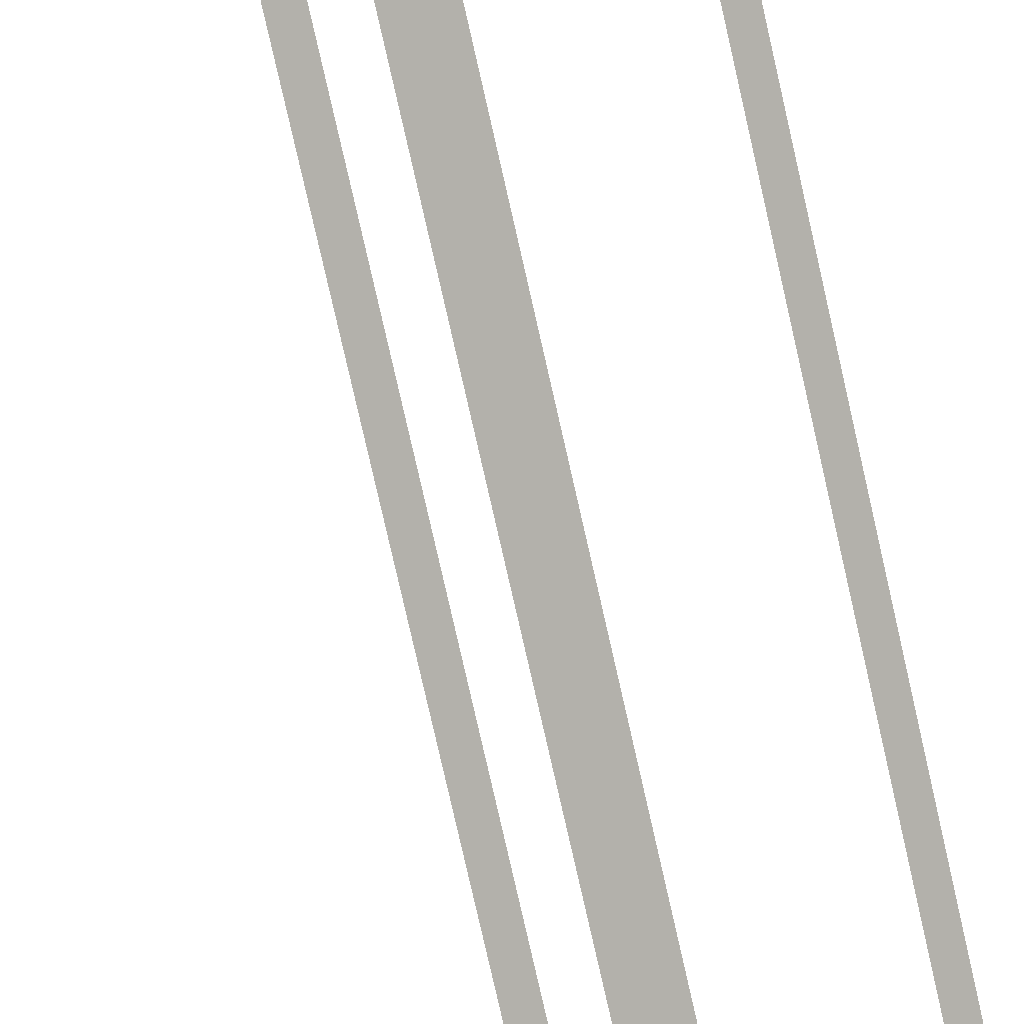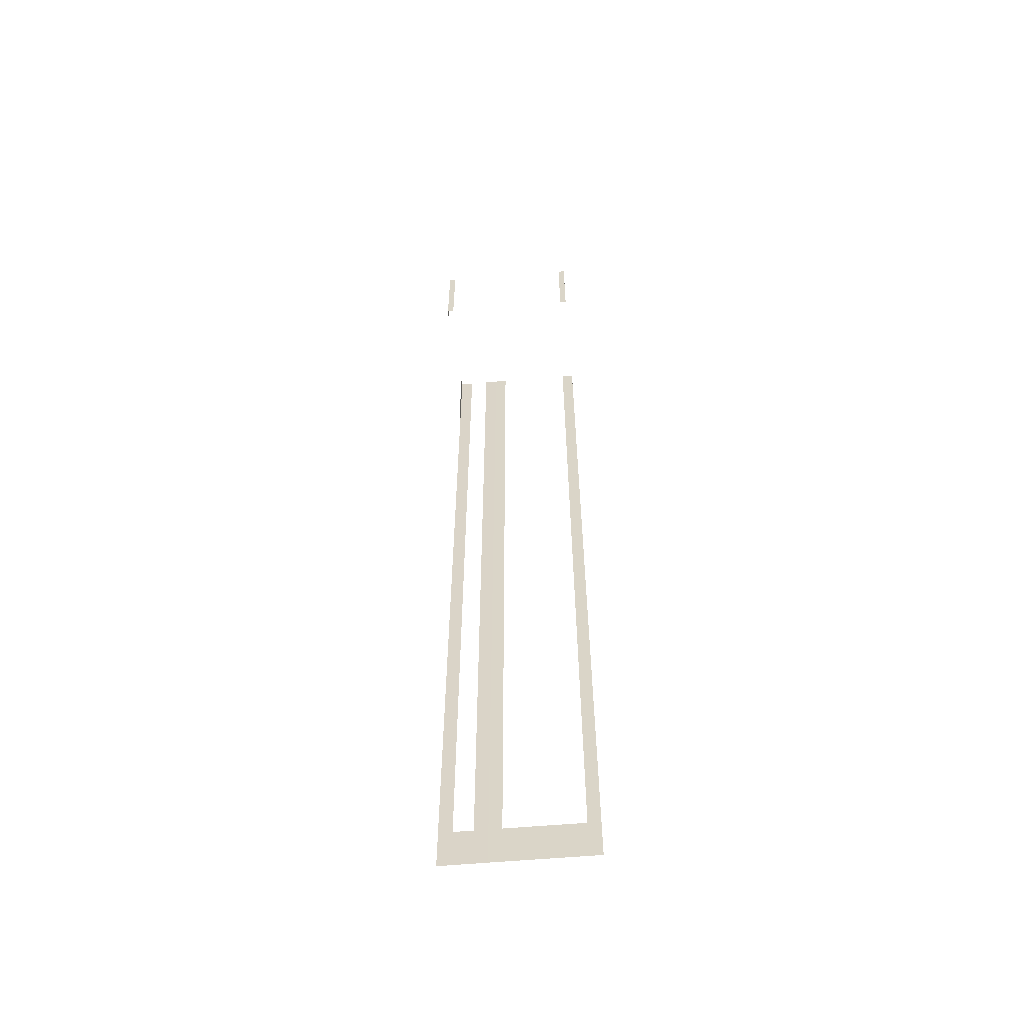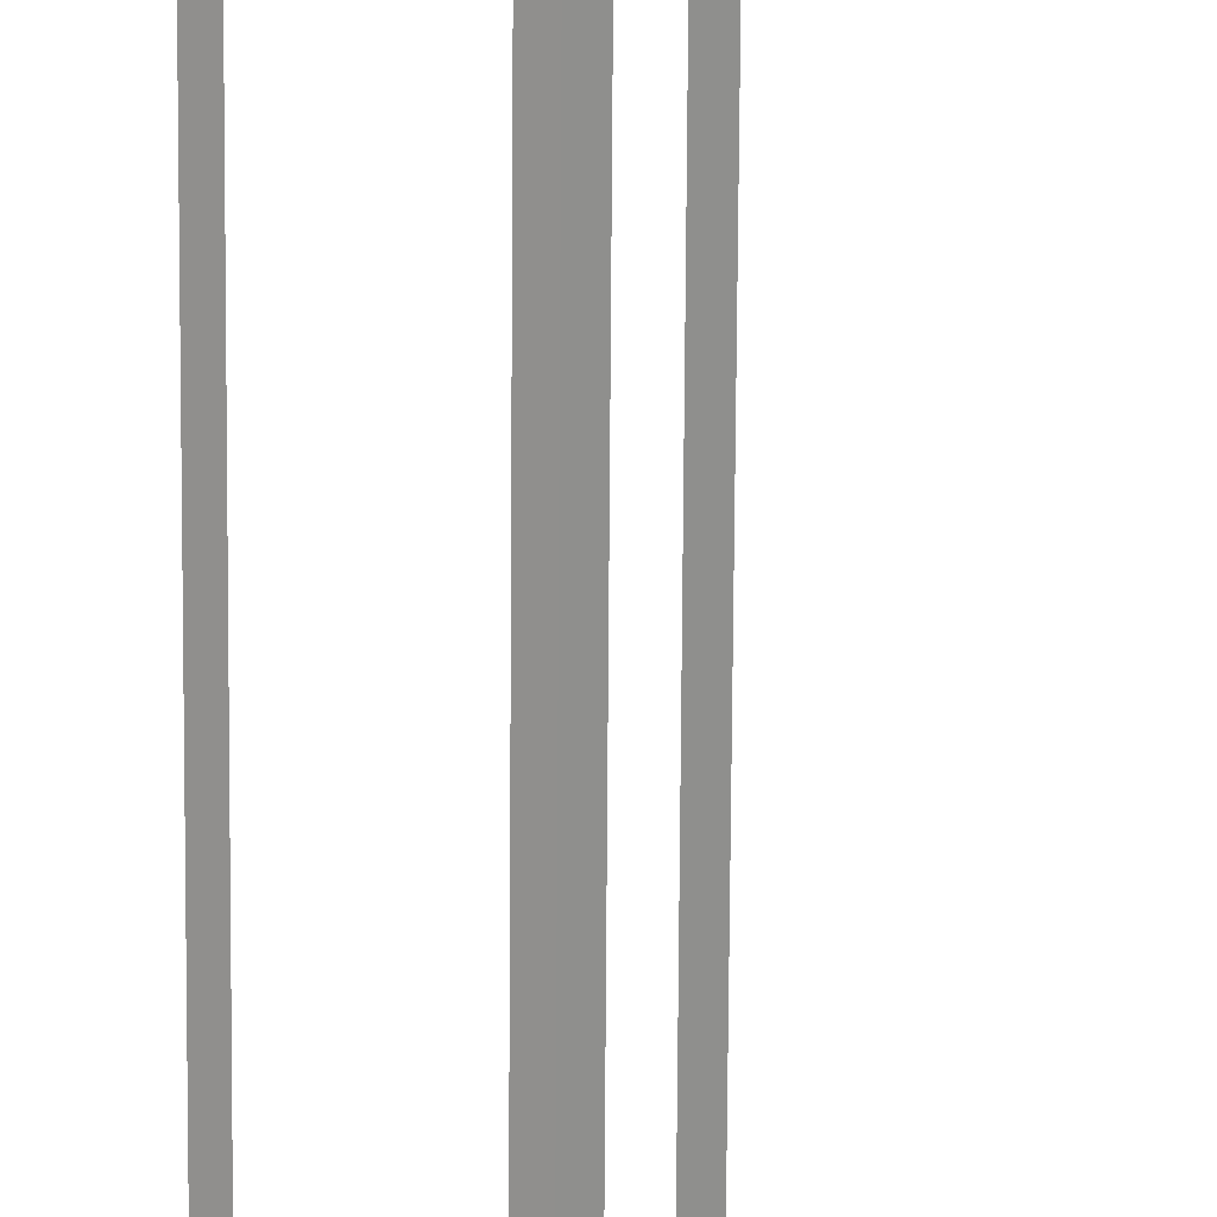
<metadata>
{"format":"obj","ext":"obj","renderer":"f3d","projection":"perspective","resolution":1024,"background":"white","views":[{"elev":-74.5,"azim":-167.4,"up":"+Y"},{"elev":-59.2,"azim":156.3,"up":"+Z"},{"elev":-72.5,"azim":-0.4,"up":"+Y"}]}
</metadata>
<code>
o geometryt000010000010000110010110000110000110100000110010st91_4
v 1155 -91.7 538.8
v 1155 -91.7 464.4
v 1156 -92.2 538.8
v 1150 -88.64 464.4
v 1156 -92.2 460.8
v 1150 -88.64 538.8
v 1149 -88.14 534.8
v 1149 -88.14 460.8
v 1149 -88.14 538.8
v 1149 -87.54 538.8
v 1149 -87.54 534.8
v 1149 -87.58 534.8
v 1149 -88.14 534.8
v 1149 -88.14 538.8
v 1155 -77.21 538.8
v 1155 -77.21 534.8
v 1155 -77.81 534.8
v 1155 -77.81 538.8
v 1155 -77.48 530.8
v 1155 -77.21 530.8
v 1155 -77.21 534.8
v 1155 -77.48 538.8
v 1155 -77.21 538.8
v 1166 -83.06 538.8
v 1166 -83.06 530.8
v 1165 -82.8 530.8
v 1165 -82.8 538.8
v 1159 -93.49 538.8
v 1159 -93.49 464.4
v 1160 -94.02 530.8
v 1160 -94.02 538.8
v 1157 -92.73 464.4
v 1160 -94.02 460.8
v 1157 -92.73 538.8
v 1156 -92.2 538.8
v 1156 -92.2 460.8
v 1160 -94.02 538.8
v 1160 -94.02 530.8
v 1160 -93.41 530.8
v 1160 -93.41 538.8
v 1165 -83.68 538.8
v 1165 -83.68 530.8
v 1166 -83.06 530.8
v 1166 -83.06 538.8
f 1 2 3
f 4 5 2
f 3 2 5
f 4 6 7
f 7 8 4
f 8 5 4
f 6 9 7
f 10 11 12
f 12 13 14
f 10 12 14
f 15 16 17
f 15 17 18
f 19 20 21
f 22 19 21
f 23 22 21
f 24 25 26
f 24 26 27
f 28 29 30
f 30 31 28
f 32 33 29
f 30 29 33
f 32 34 35
f 35 36 32
f 36 33 32
f 37 38 39
f 37 39 40
f 41 42 43
f 41 43 44

</code>
